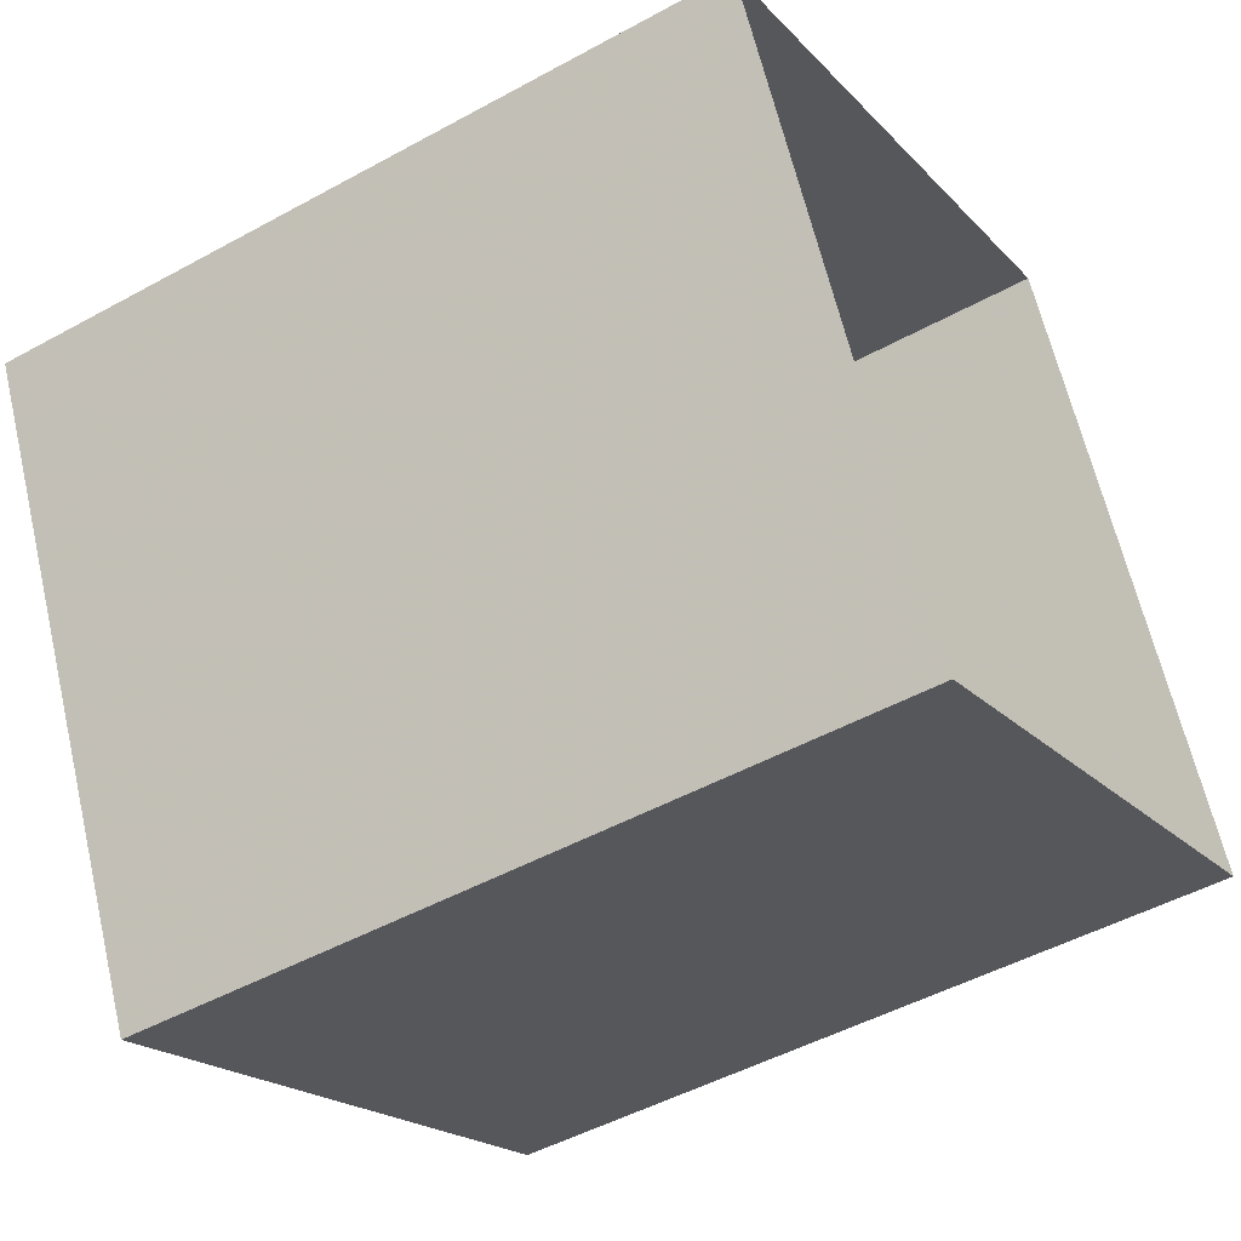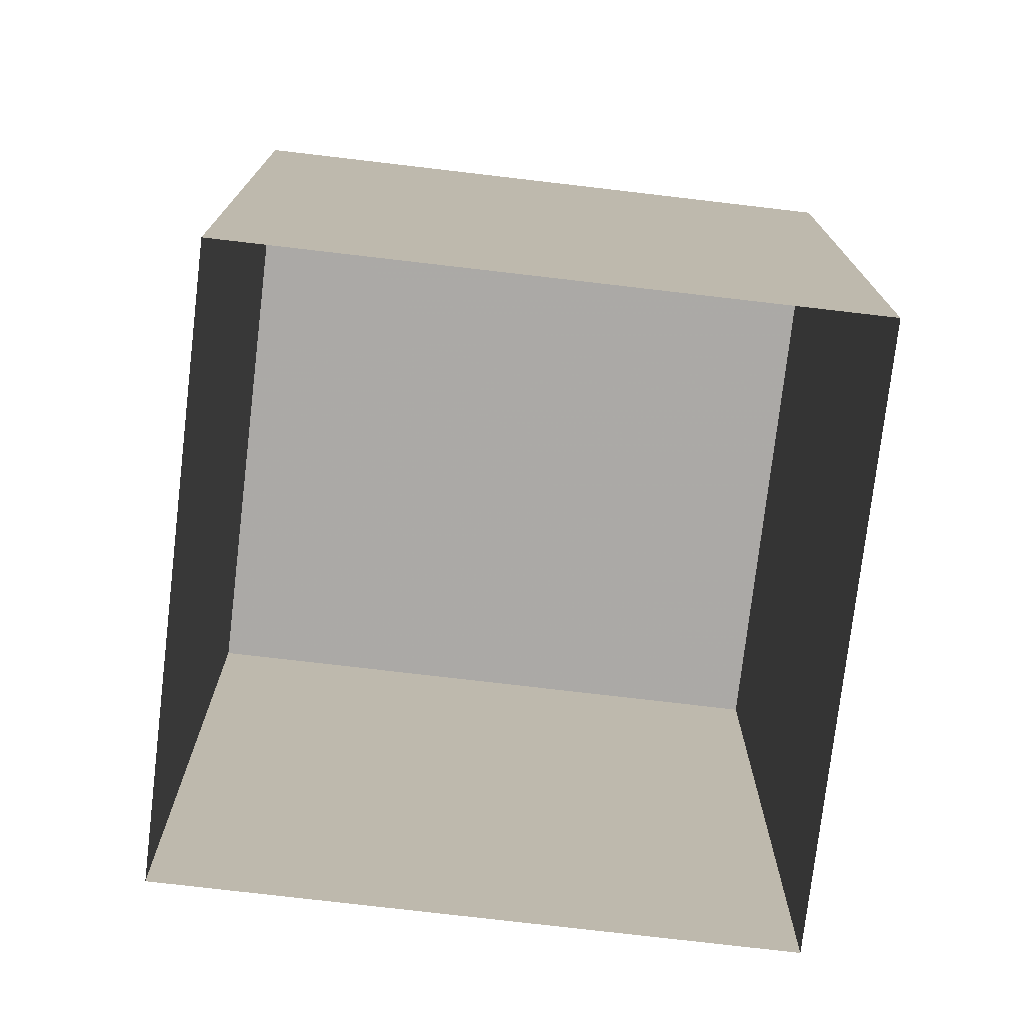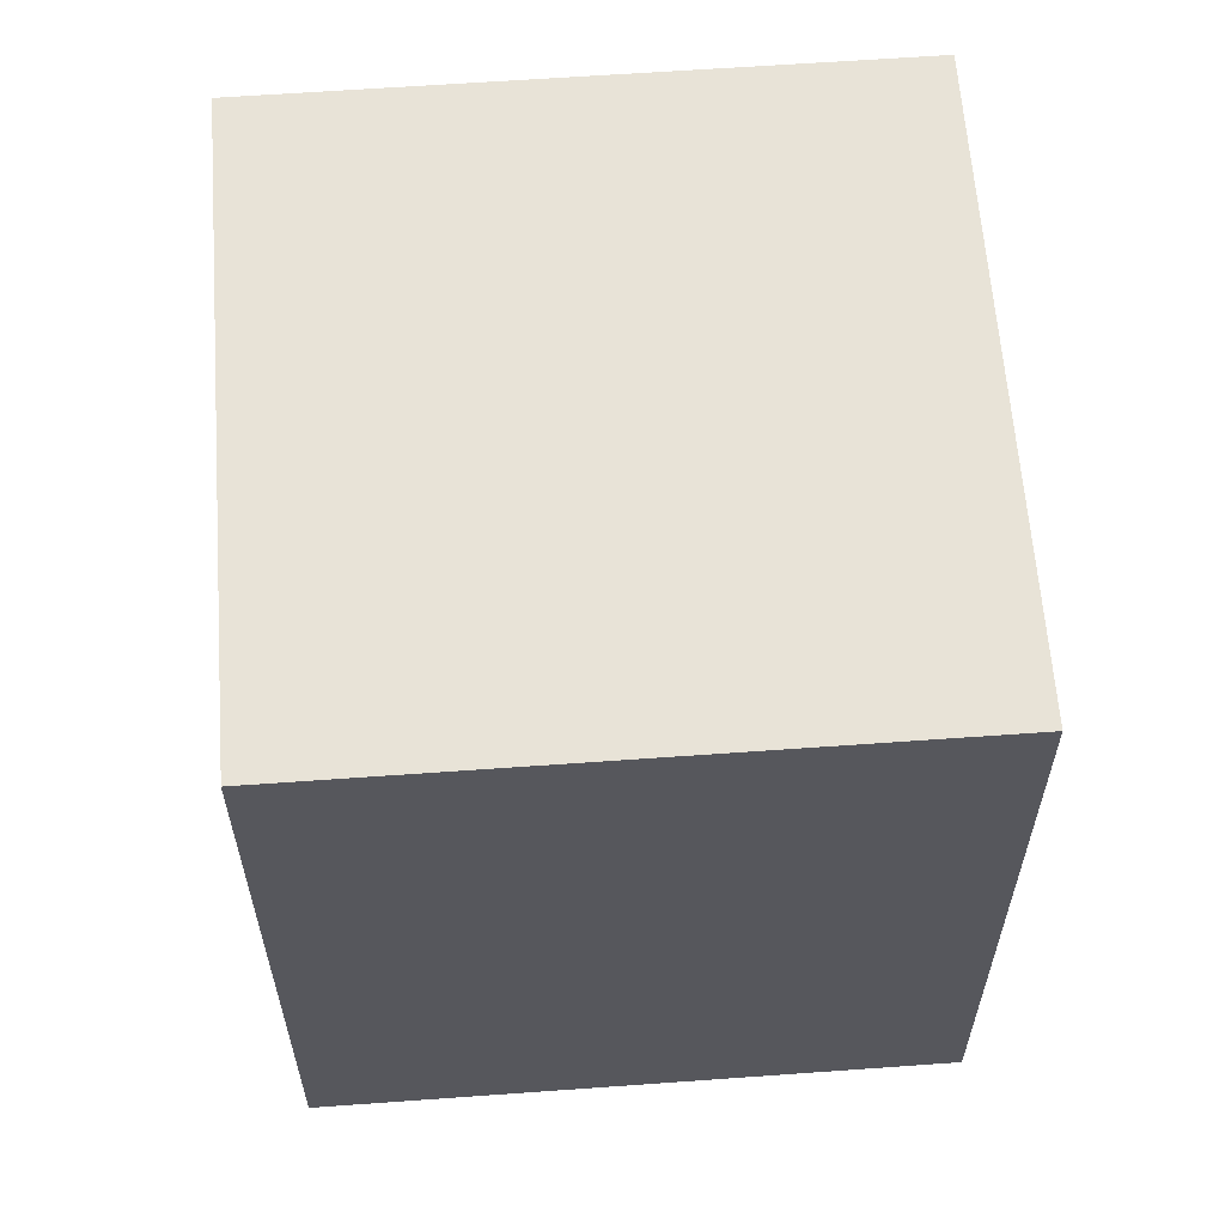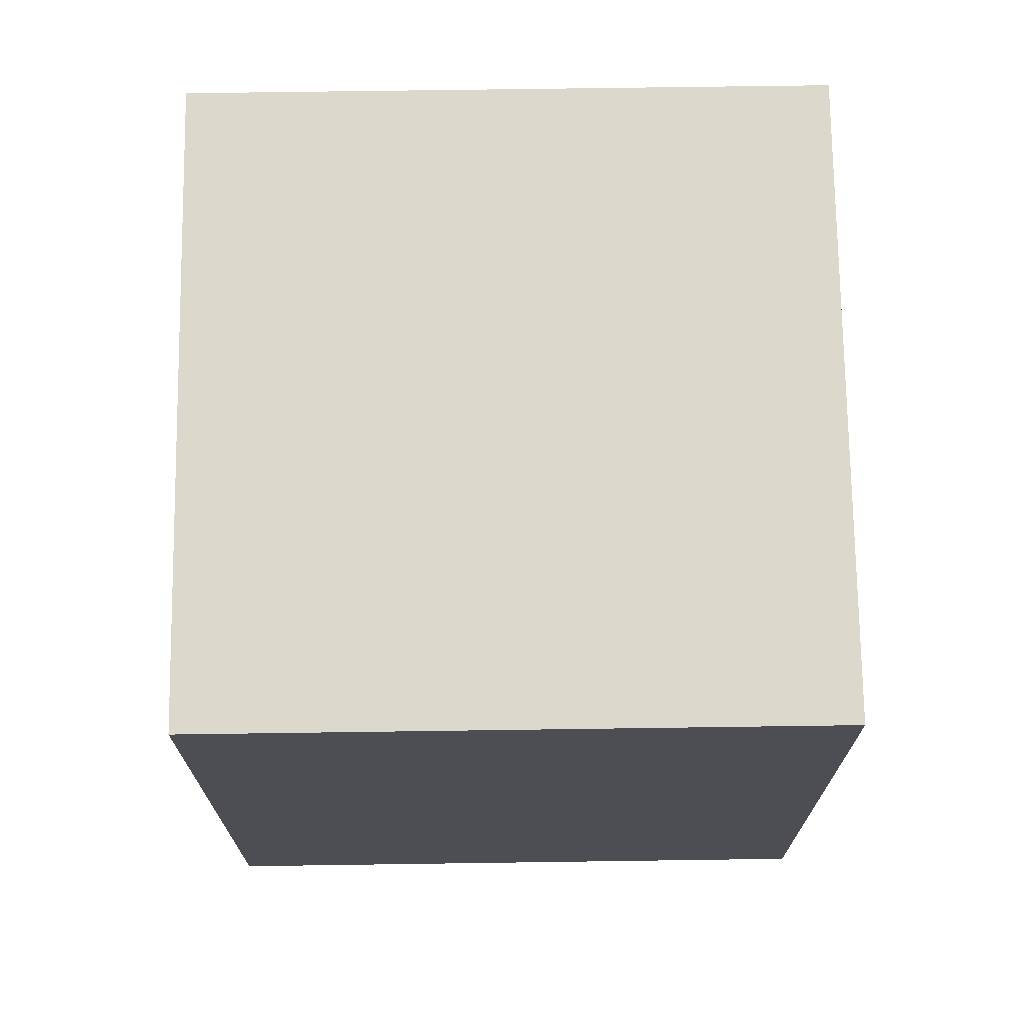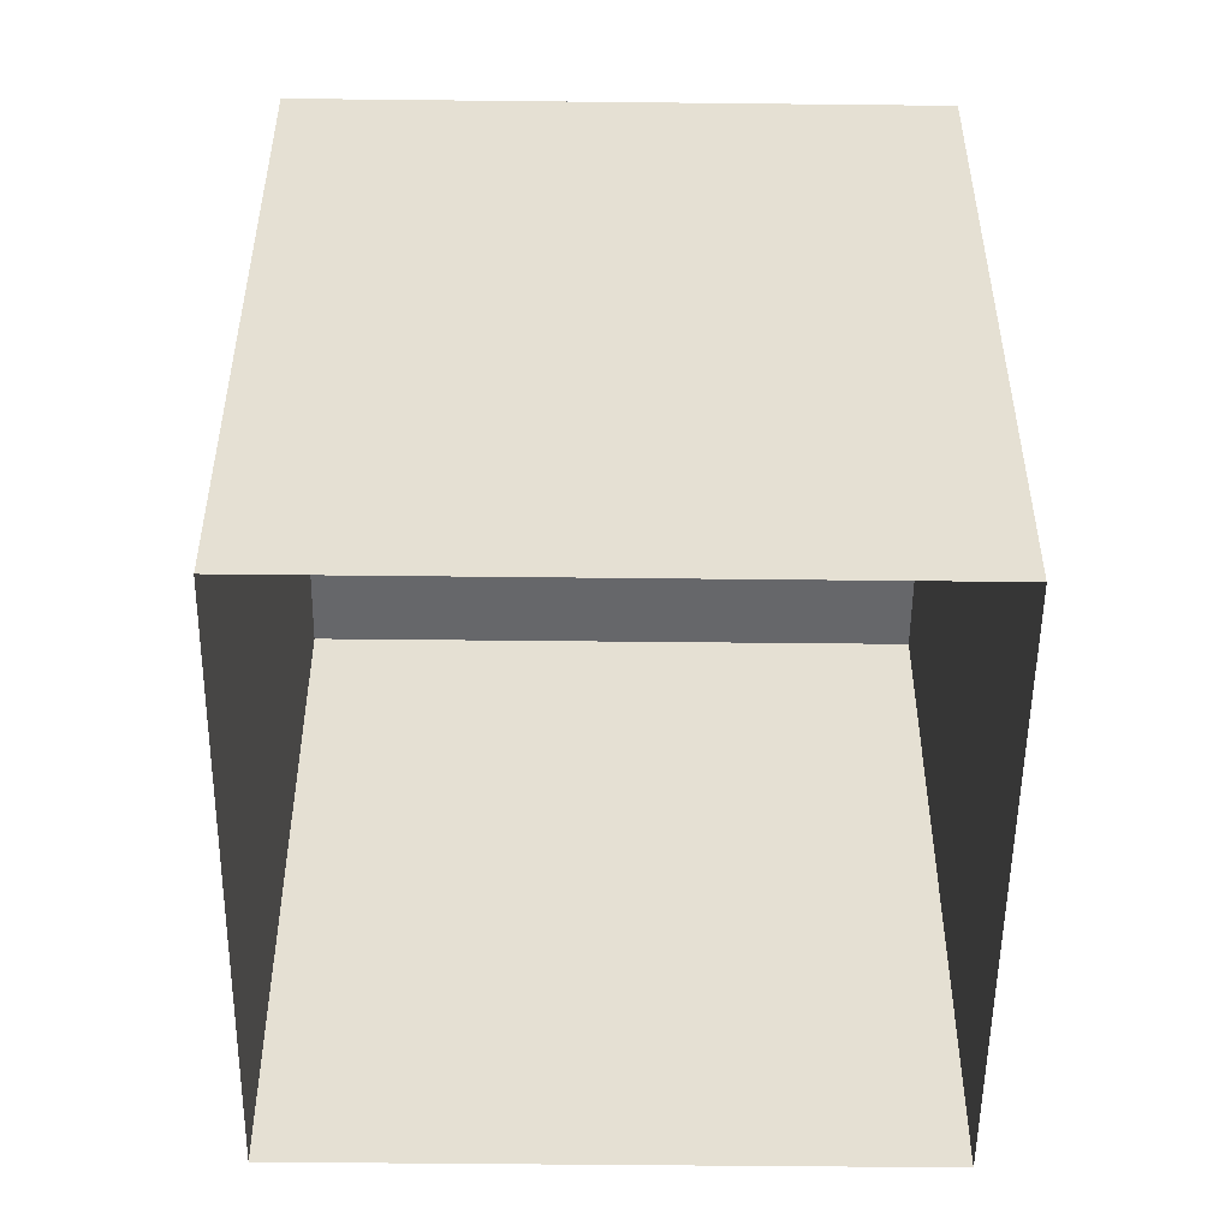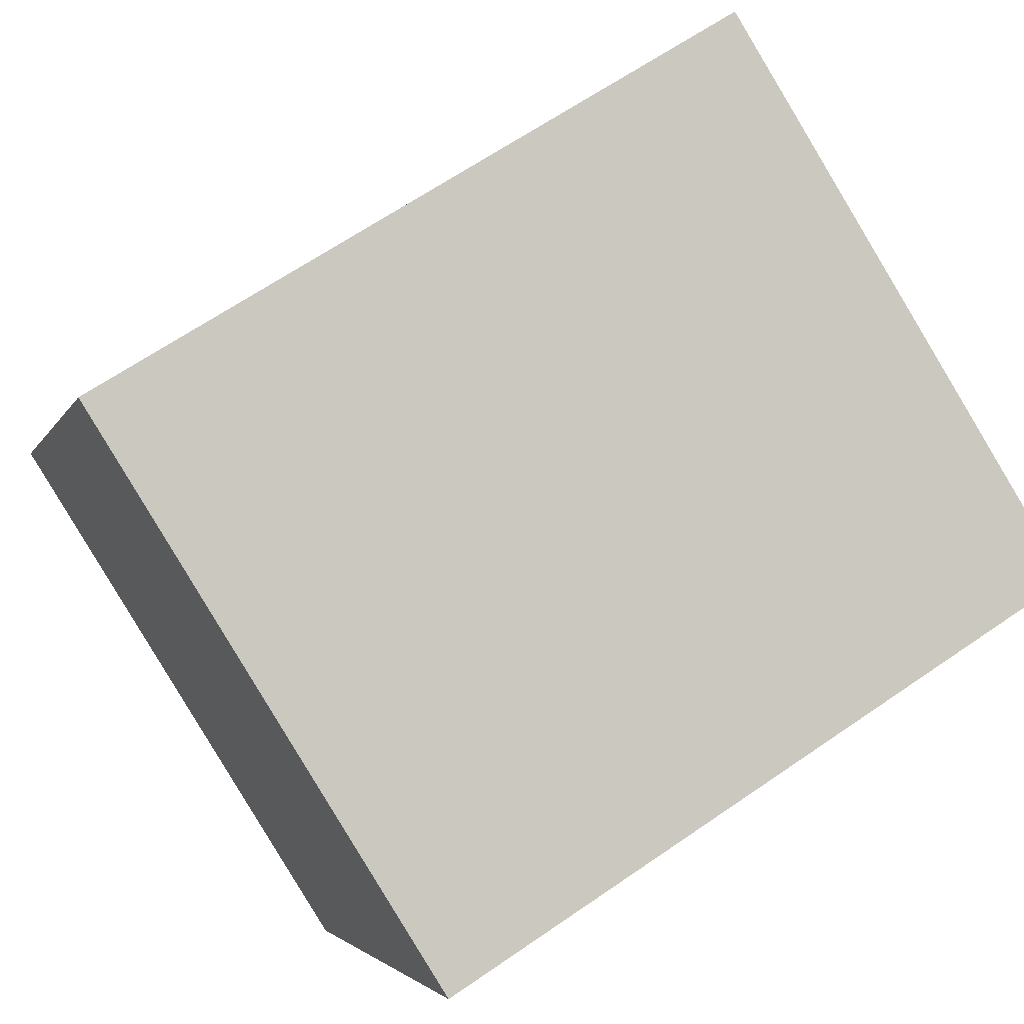
<metadata>
{"format":"obj","ext":"obj","renderer":"f3d","projection":"perspective","resolution":1024,"background":"white","views":[{"elev":-48.4,"azim":121.6,"up":"+Y"},{"elev":-75.7,"azim":-32.5,"up":"+Z"},{"elev":61.9,"azim":-120.0,"up":"+Z"},{"elev":72.7,"azim":63.4,"up":"+Z"},{"elev":-52.1,"azim":63.5,"up":"+Z"},{"elev":64.9,"azim":55.2,"up":"+Y"}]}
</metadata>
<code>
v -5570 -3.523e+04 3.551
v -5573 -3.523e+04 3.548
v -5579 -3.523e+04 3.551
v -5576 -3.522e+04 3.553
v -5570 -3.523e+04 11.26
v -5576 -3.522e+04 11.26
v -5579 -3.523e+04 11.26
v -5573 -3.523e+04 11.25
f 1 2 3
f 4 1 3
f 5 6 7
f 8 5 7
f 7 4 3
f 7 6 4
f 5 1 4
f 6 5 4
f 8 2 1
f 5 8 1
f 8 3 2
f 8 7 3

</code>
